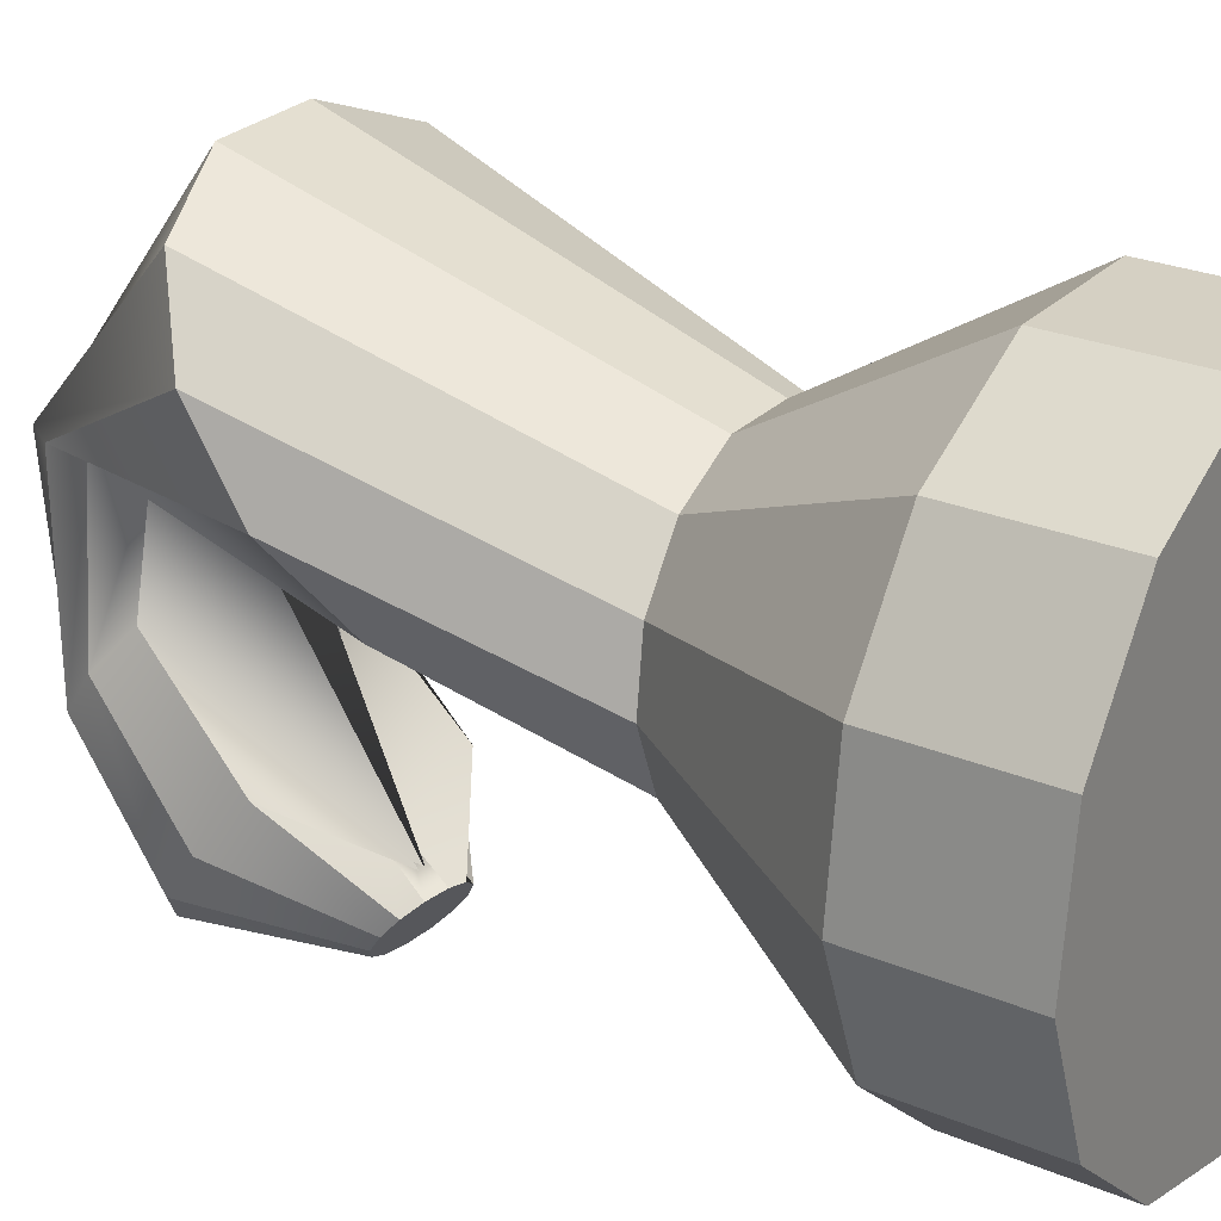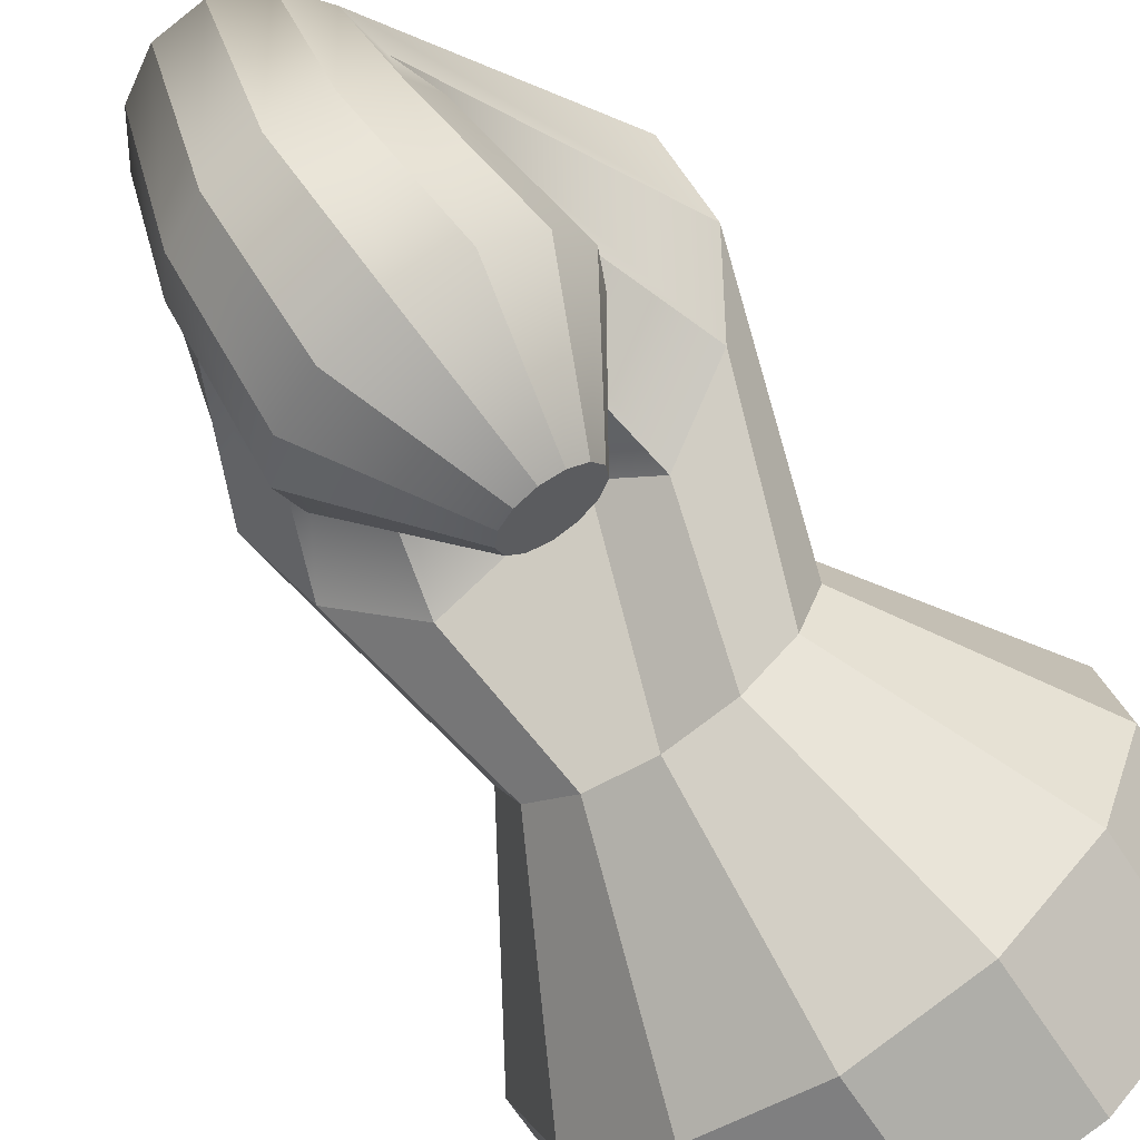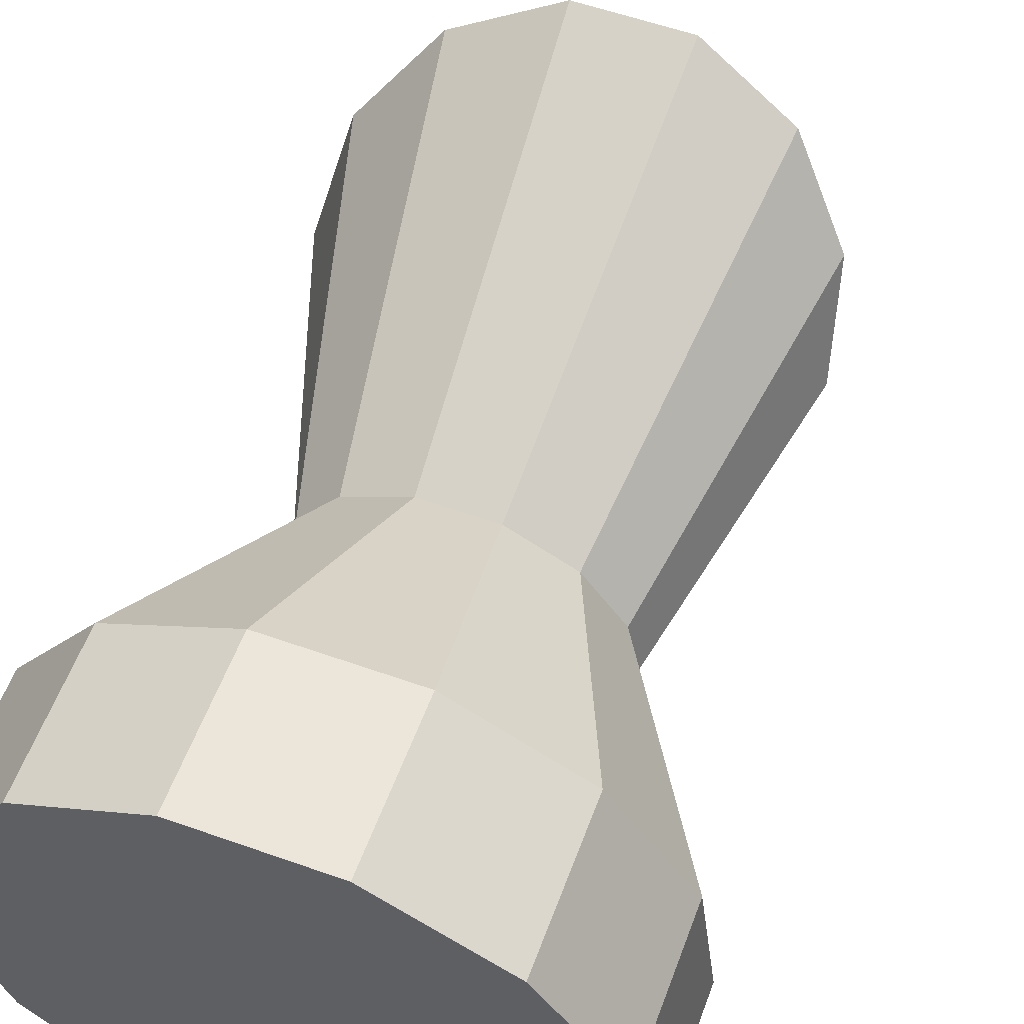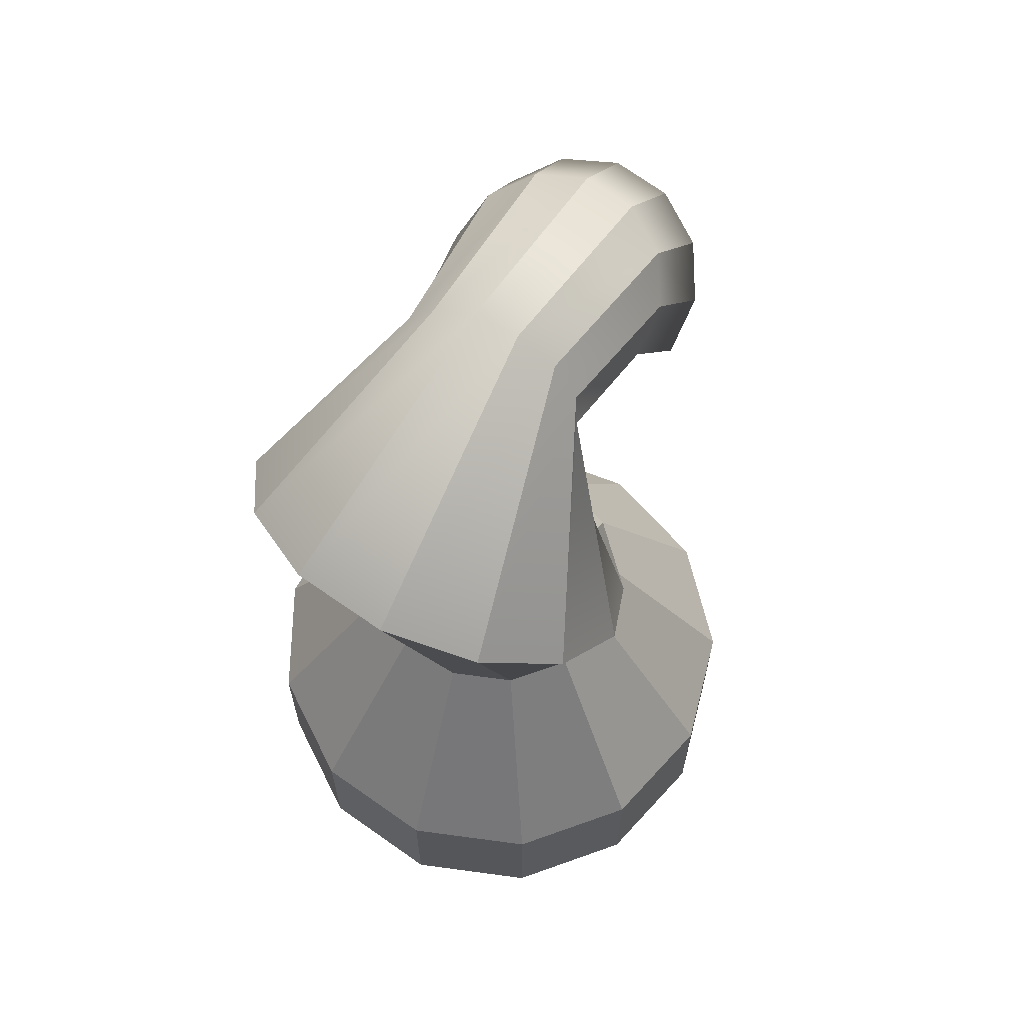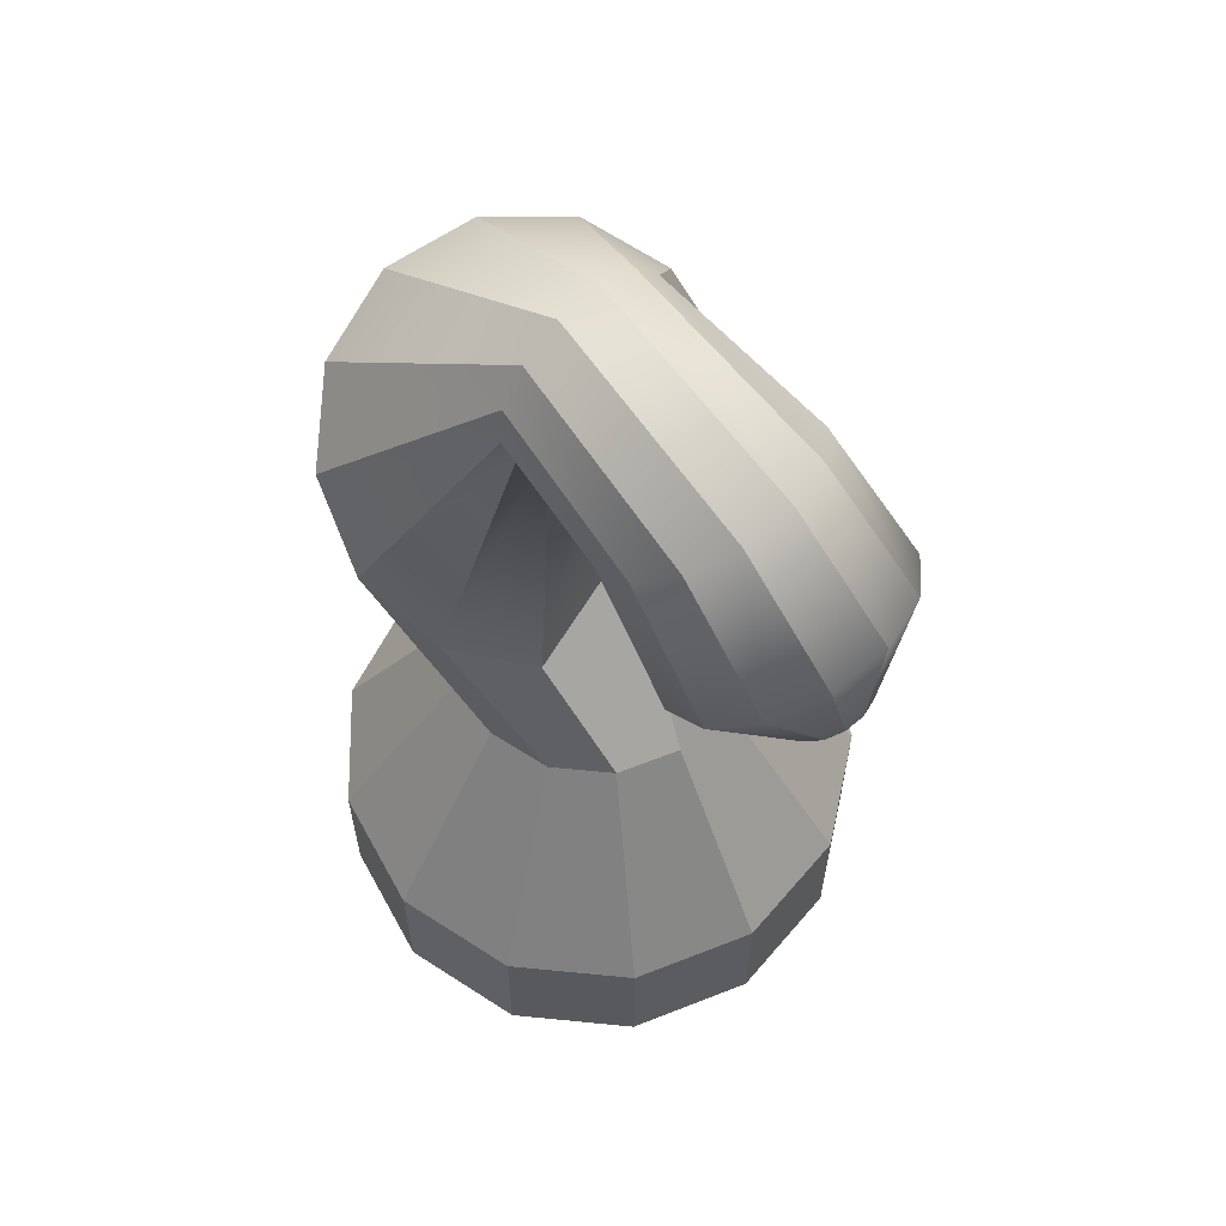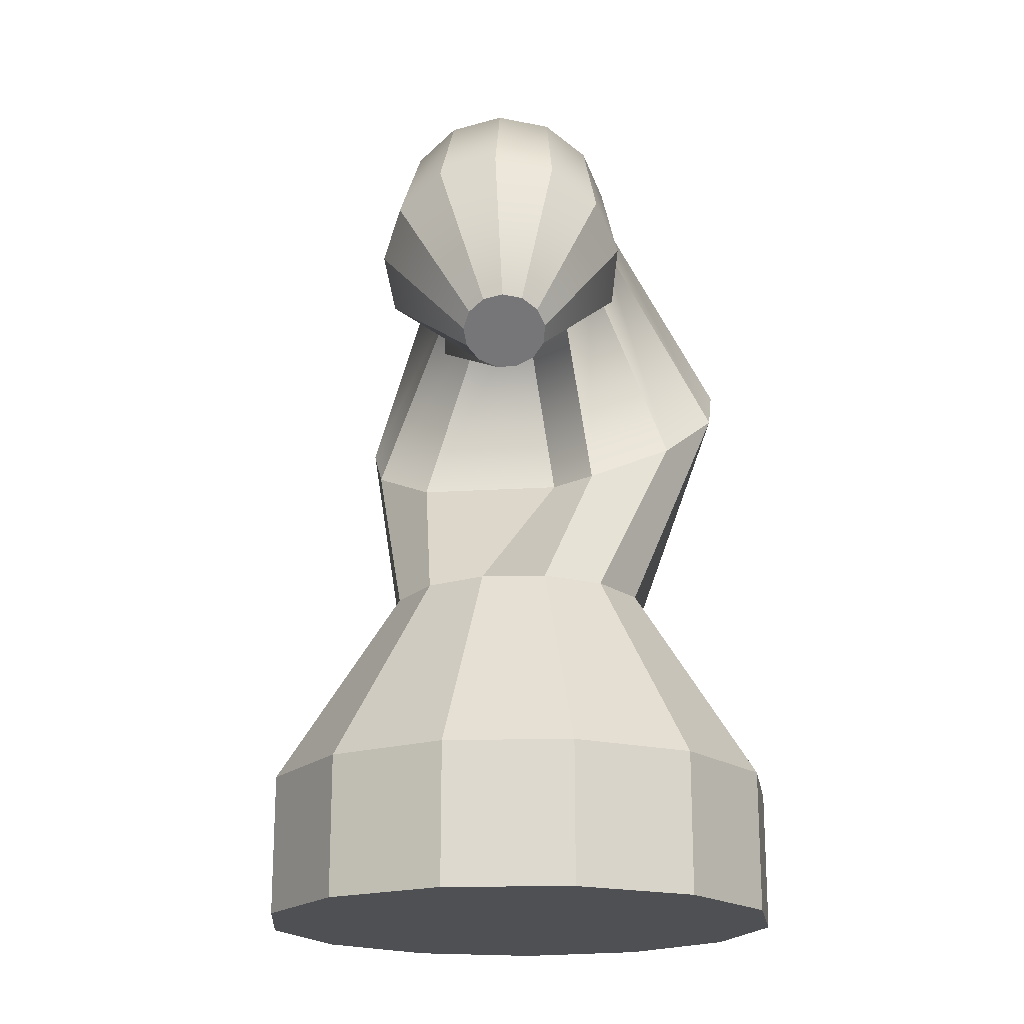
<metadata>
{"format":"obj","ext":"obj","renderer":"f3d","projection":"perspective","resolution":1024,"background":"white","views":[{"elev":26.4,"azim":-56.6,"up":"+Z"},{"elev":-69.7,"azim":-146.2,"up":"+Z"},{"elev":57.5,"azim":20.3,"up":"+Z"},{"elev":63.7,"azim":35.5,"up":"+Y"},{"elev":60.7,"azim":144.2,"up":"+Y"},{"elev":-19.1,"azim":-163.6,"up":"+Y"}]}
</metadata>
<code>
o Cylinder_Cylinder.001
v 0 1.251 -0.5147
v -0.1487 1.797 0.02806
v 0.3533 1.754 -0.1786
v 0.2392 1.251 -0.4557
v 0.6297 1.906 0.01495
v 0.4236 1.251 -0.2924
v 0.7599 2.121 0.2871
v 0.5109 1.251 -0.06204
v 0.714 2.349 0.5754
v 0.4812 1.251 0.1825
v 0.5025 2.538 0.8139
v 0.3413 1.251 0.3852
v 0.1739 2.644 0.948
v 0.1232 1.251 0.4997
v -0.1965 2.644 0.9468
v -0.1232 1.251 0.4997
v -0.524 2.536 0.8107
v -0.3413 1.251 0.3852
v -0.7333 2.347 0.5709
v -0.4812 1.251 0.1825
v -0.7767 2.119 0.2823
v -0.5109 1.251 -0.06204
v -0.6442 1.904 0.01097
v -0.4236 1.251 -0.2924
v -0.1661 1.979 -0.8793
v -0.2397 1.979 -0.8615
v -0.3112 2.002 -0.8728
v -0.3641 2.041 -0.9105
v -0.3863 2.087 -0.9661
v -0.3728 2.13 -1.027
v -0.3267 2.161 -1.079
v -0.2584 2.171 -1.11
v -0.1837 2.159 -1.113
v -0.1197 2.127 -1.088
v -0.08098 2.083 -1.04
v -0.07647 2.037 -0.98
v -0.1072 1.999 -0.9221
v -0.3661 1.752 -0.1809
v -0.2392 1.251 -0.4557
v 0 -0.04074 -1
v 0.4647 -0.04074 -0.8855
v 0.823 -0.04074 -0.5681
v 0.9927 -0.04074 -0.1205
v 0.935 -0.04074 0.3546
v 0.6631 -0.04074 0.7485
v 0.2393 -0.04074 0.9709
v -0.2393 -0.04074 0.9709
v -0.6631 -0.04074 0.7485
v -0.935 -0.04074 0.3546
v -0.9927 -0.04074 -0.1205
v -0.823 -0.04074 -0.5681
v -0.4647 -0.04074 -0.8855
v -0.4647 0.4871 -0.8855
v 0 0.4871 -1
v -0.823 0.4871 -0.5681
v -0.9927 0.4871 -0.1205
v -0.935 0.4871 0.3546
v -0.6631 0.4871 0.7485
v -0.2393 0.4871 0.9709
v 0.2393 0.4871 0.9709
v 0.6631 0.4871 0.7485
v 0.935 0.4871 0.3546
v 0.9927 0.4871 -0.1205
v 0.823 0.4871 -0.5681
v 0.4647 0.4871 -0.8855
v -0.1513 3.122 -0.7941
v 0.04256 3.091 -0.8028
v -0.3283 3.096 -0.7132
v 0.08821 2.623 -0.196
v -0.2424 2.041 -0.8395
v 0.3091 2.895 -0.6126
v -0.4254 2.785 -0.277
v -0.1864 2.263 -0.6898
v -0.4481 3.017 -0.5786
v 0.2411 2.677 -0.3069
v 0.3208 2.776 -0.4573
v -0.4832 2.905 -0.4212
v 0.2087 3.009 -0.7373
v -0.2462 2.722 -1.167
v -0.02571 2.687 -1.176
v -0.4476 2.692 -1.075
v 0.1154 2.154 -0.6712
v 0.2775 2.464 -0.9602
v -0.558 2.338 -0.5785
v -0.2131 2.121 -0.7757
v -0.5838 2.603 -0.9215
v -0.09481 2.139 -0.8297
v 0.2908 2.328 -0.7835
v -0.6237 2.475 -0.7425
v 0.1633 2.593 -1.102
v -0.2768 2.141 -0.7857
v -0.1745 2.703 0.07816
v -0.05637 3.354 0.04377
v 0.1108 3.343 0.01803
v -0.2091 3.285 0.06924
v 0.1502 2.682 0.02817
v 0.3408 3.11 -0.012
v -0.2929 2.824 0.09363
v -0.01456 2.652 0.05454
v -0.3125 3.152 0.08859
v 0.2821 2.786 0.005091
v 0.3509 2.94 -0.009406
v -0.3427 2.986 0.09739
v 0.2542 3.255 -0.002101
f 1 2 3 4
f 4 3 5 6
f 6 5 7 8
f 8 7 9 10
f 10 9 11 12
f 12 11 13 14
f 14 13 15 16
f 16 15 17 18
f 18 17 19 20
f 20 19 21 22
f 22 21 23 24
f 25 26 27 28 29 30 31 32 33 34 35 36 37
f 24 23 38 39
f 39 38 2 1
f 40 41 42 43 44 45 46 47 48 49 50 51 52
f 52 53 54 40
f 51 55 53 52
f 50 56 55 51
f 49 57 56 50
f 48 58 57 49
f 47 59 58 48
f 46 60 59 47
f 45 61 60 46
f 44 62 61 45
f 43 63 62 44
f 42 64 63 43
f 41 65 64 42
f 40 54 65 41
f 53 39 1 54
f 55 24 39 53
f 56 22 24 55
f 57 20 22 56
f 58 18 20 57
f 59 16 18 58
f 60 14 16 59
f 61 12 14 60
f 62 10 12 61
f 63 8 10 62
f 64 6 8 63
f 65 4 6 64
f 54 1 4 65
f 99 96 3 2
f 96 101 5 3
f 101 102 7 5
f 102 97 9 7
f 97 104 11 9
f 104 94 13 11
f 94 93 15 13
f 93 95 17 15
f 95 100 19 17
f 100 103 21 19
f 103 98 23 21
f 98 92 38 23
f 92 99 2 38
f 91 85 73 70
f 84 91 70 72
f 89 84 72 77
f 86 89 77 74
f 81 86 74 68
f 79 81 68 66
f 80 79 66 67
f 90 80 67 78
f 83 90 78 71
f 88 83 71 76
f 87 88 76 75
f 82 87 75 69
f 85 82 69 73
f 26 25 82 85
f 25 37 87 82
f 37 36 88 87
f 36 35 83 88
f 35 34 90 83
f 34 33 80 90
f 33 32 79 80
f 32 31 81 79
f 31 30 86 81
f 30 29 89 86
f 29 28 84 89
f 28 27 91 84
f 27 26 85 91
f 70 73 99 92
f 72 70 92 98
f 77 72 98 103
f 74 77 103 100
f 68 74 100 95
f 66 68 95 93
f 67 66 93 94
f 78 67 94 104
f 71 78 104 97
f 76 71 97 102
f 75 76 102 101
f 69 75 101 96
f 73 69 96 99

</code>
